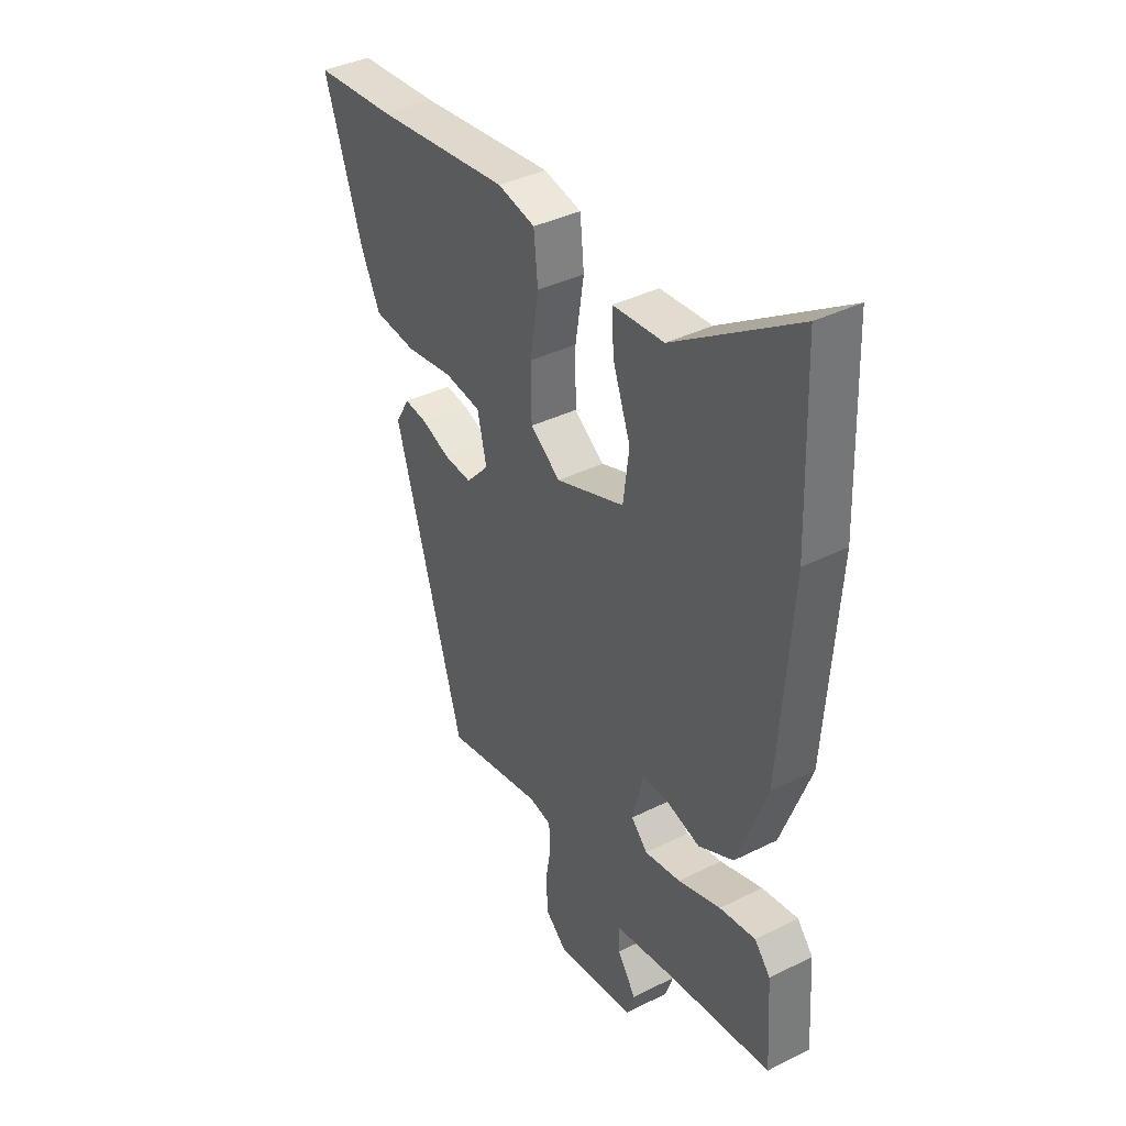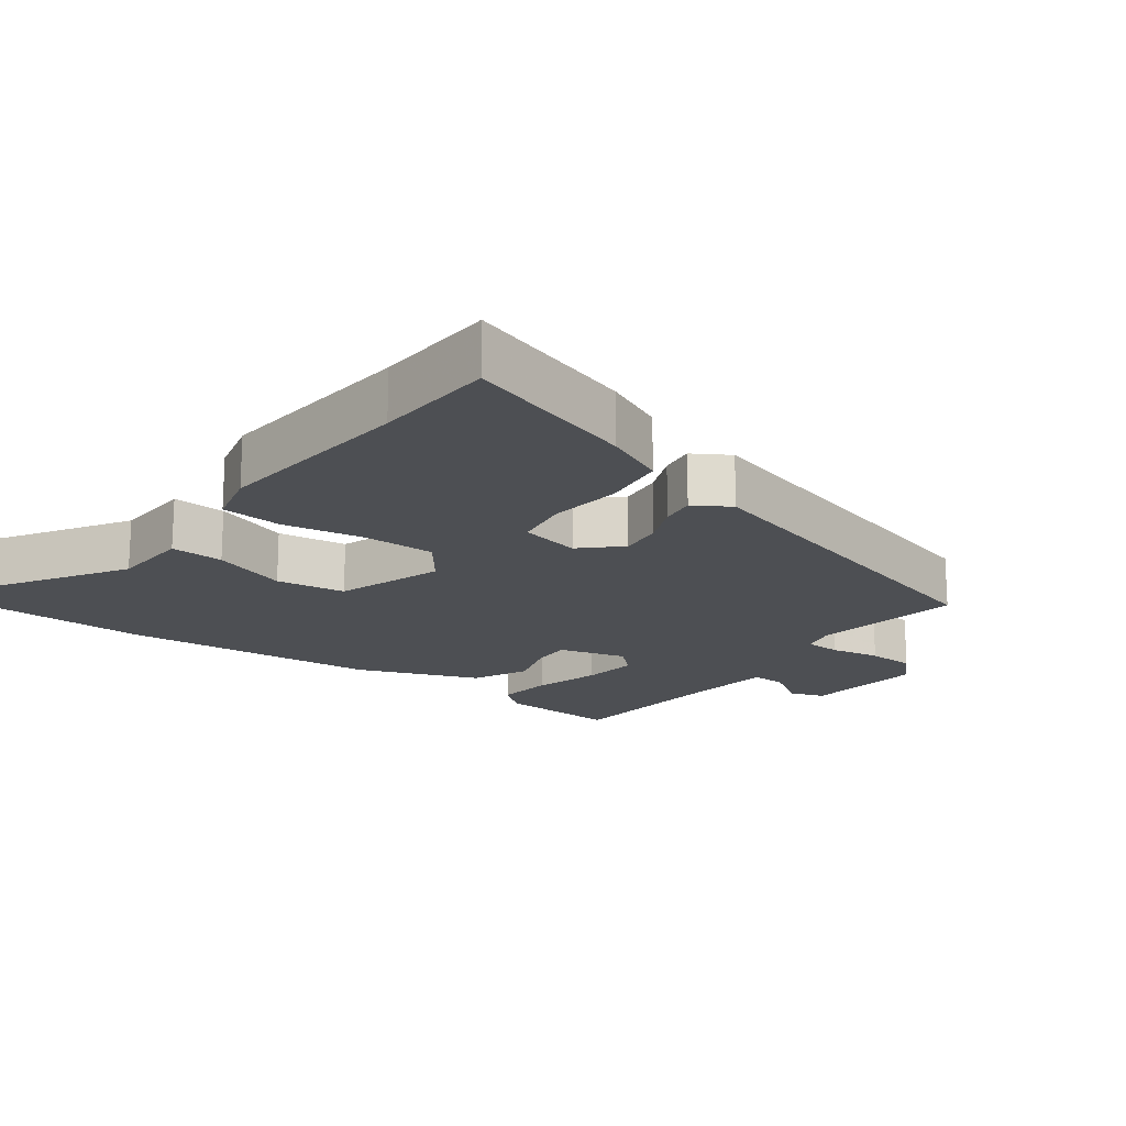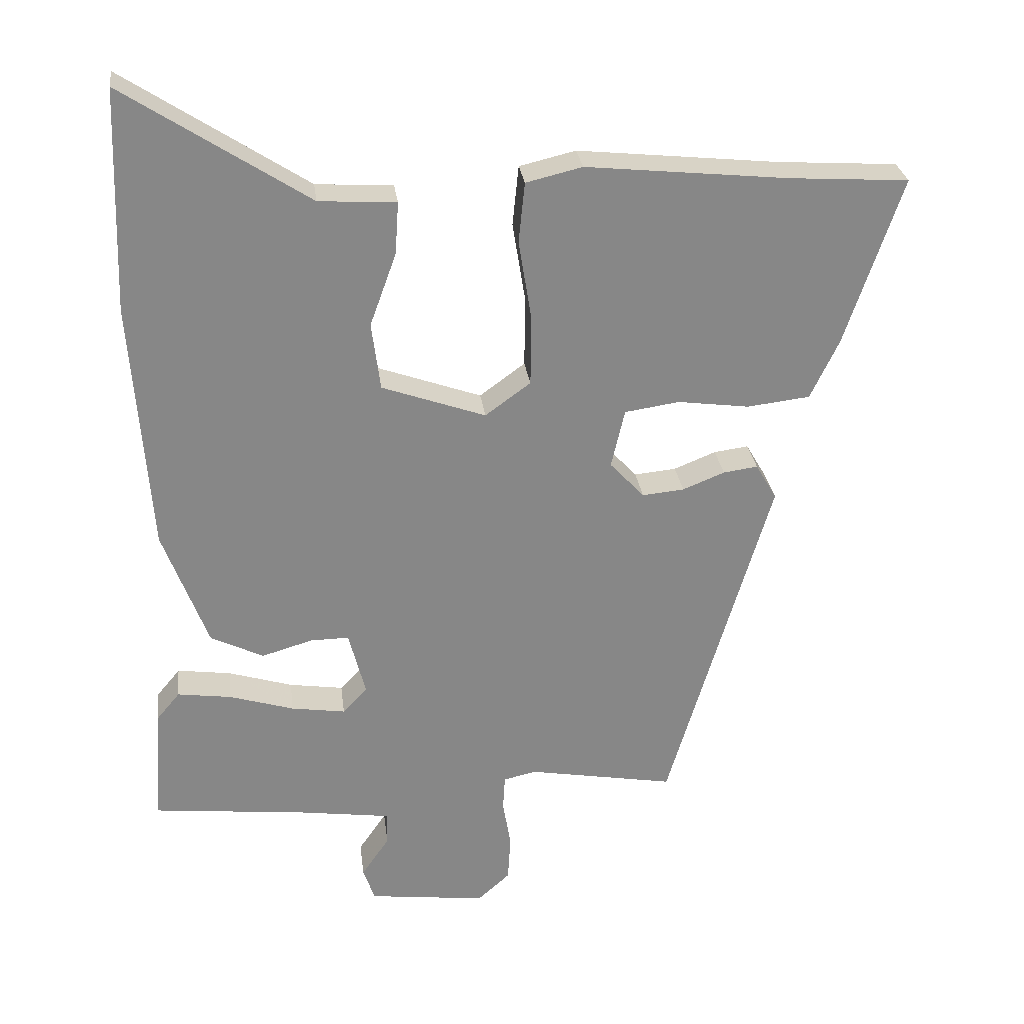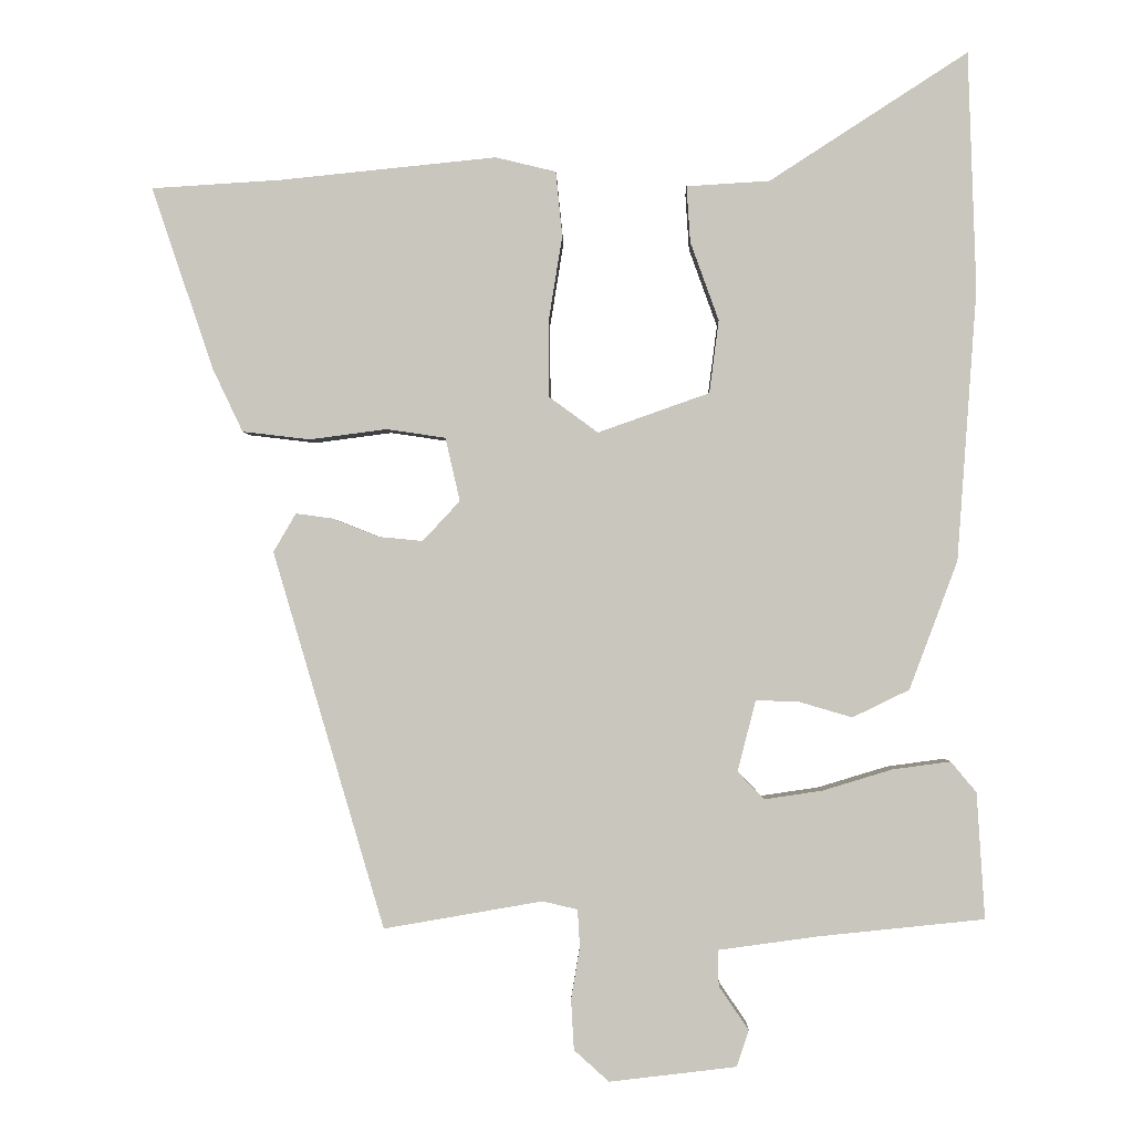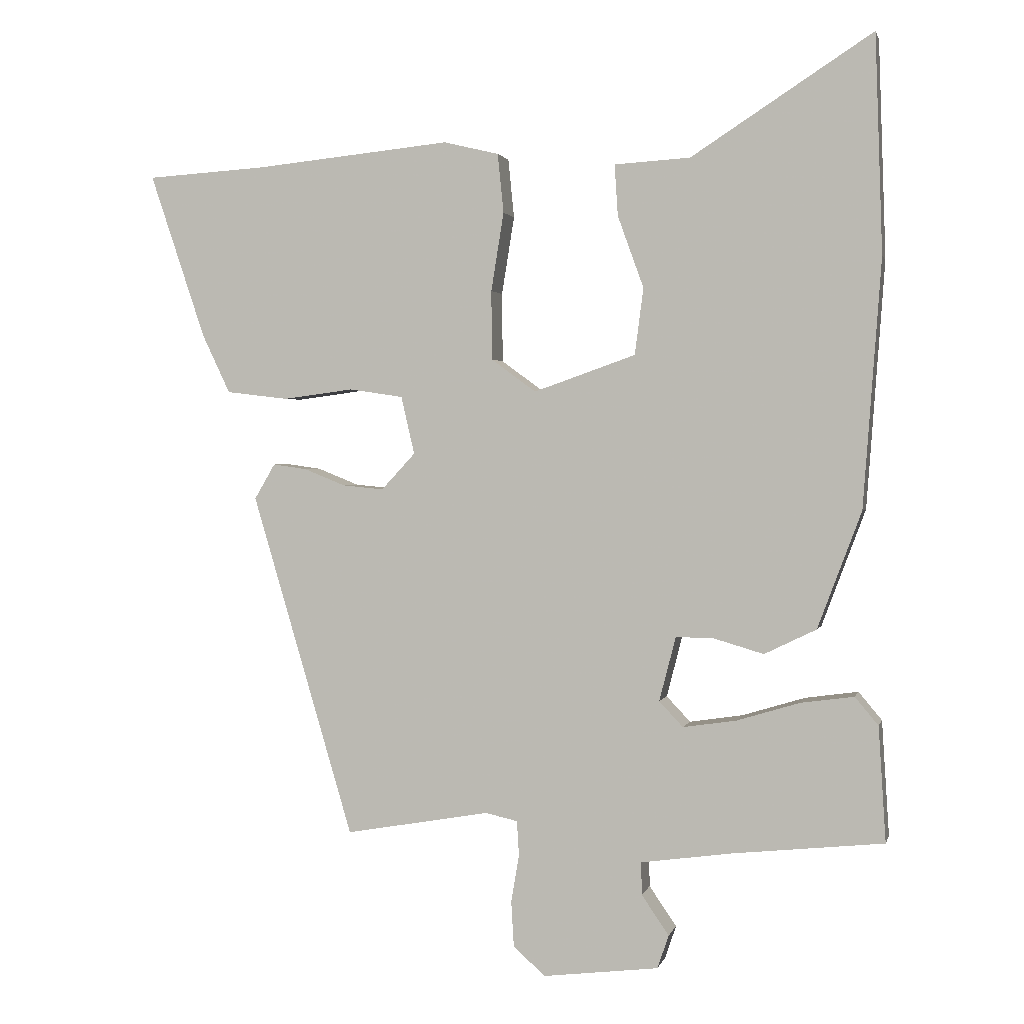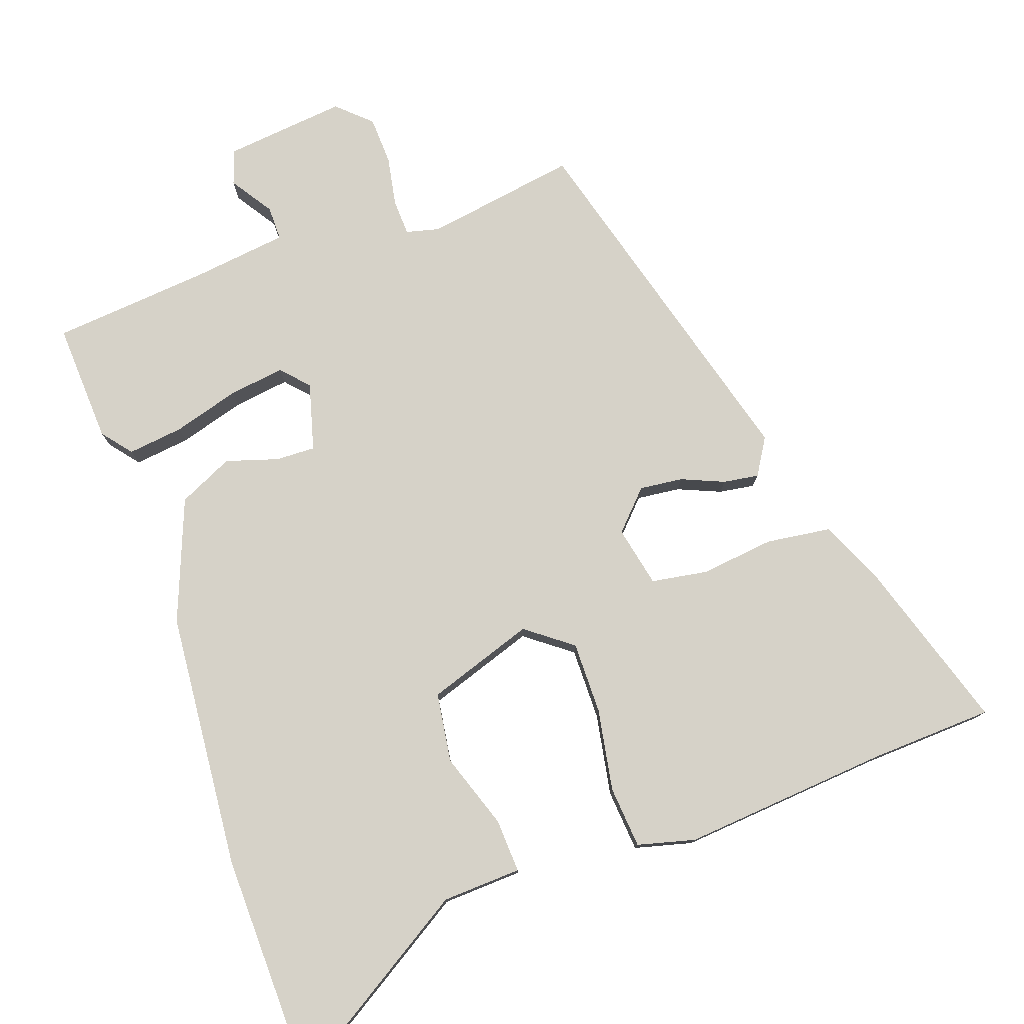
<metadata>
{"format":"obj","ext":"obj","renderer":"f3d","projection":"perspective","resolution":1024,"background":"white","views":[{"elev":37.9,"azim":-122.5,"up":"+Z"},{"elev":-18.0,"azim":54.3,"up":"+Y"},{"elev":28.0,"azim":-7.1,"up":"+Z"},{"elev":-1.1,"azim":-178.7,"up":"+Z"},{"elev":1.6,"azim":-166.8,"up":"+Z"},{"elev":77.9,"azim":-18.5,"up":"+Y"}]}
</metadata>
<code>
v 0.308 0.07 -0.528
v 0.09 0.07 -0.49
v 0.042 0.07 -0.501
v 0.039 0.07 -0.553
v 0.051 0.07 -0.624
v 0.047 0.07 -0.693
v -0.001 0.07 -0.736
v -0.175 0.07 -0.715
v -0.192 0.07 -0.665
v -0.151 0.07 -0.605
v -0.15 0.07 -0.556
v -0.286 0.07 -0.537
v -0.514 0.07 -0.513
v -0.503 0.07 -0.34
v -0.468 0.07 -0.298
v -0.388 0.07 -0.309
v -0.293 0.07 -0.338
v -0.213 0.07 -0.35
v -0.177 0.07 -0.312
v -0.202 0.07 -0.215
v -0.259 0.07 -0.216
v -0.334 0.07 -0.238
v -0.412 0.07 -0.2
v -0.478 0.07 -0.024
v -0.505 0.07 0.348
v -0.494 0.07 0.675
v -0.222 0.07 0.499
v -0.108 0.07 0.492
v -0.113 0.07 0.415
v -0.152 0.07 0.307
v -0.139 0.07 0.207
v 0.014 0.07 0.153
v 0.081 0.07 0.202
v 0.082 0.07 0.306
v 0.063 0.07 0.424
v 0.072 0.07 0.513
v 0.155 0.07 0.533
v 0.452 0.07 0.503
v 0.63 0.07 0.492
v 0.546 0.07 0.243
v 0.504 0.07 0.155
v 0.411 0.07 0.144
v 0.305 0.07 0.158
v 0.224 0.07 0.146
v 0.204 0.07 0.059
v 0.255 0.07 0.004
v 0.317 0.07 0.01
v 0.379 0.07 0.035
v 0.43 0.07 0.042
v 0.461 0.07 -0.011
v 0.308 0 -0.528
v 0.09 0 -0.49
v 0.042 0 -0.501
v 0.039 0 -0.553
v 0.051 0 -0.624
v 0.047 0 -0.693
v -0.001 0 -0.736
v -0.175 0 -0.715
v -0.192 0 -0.665
v -0.151 0 -0.605
v -0.15 0 -0.556
v -0.286 0 -0.537
v -0.514 0 -0.513
v -0.503 0 -0.34
v -0.468 0 -0.298
v -0.388 0 -0.309
v -0.293 0 -0.338
v -0.213 0 -0.35
v -0.177 0 -0.312
v -0.202 0 -0.215
v -0.259 0 -0.216
v -0.334 0 -0.238
v -0.412 0 -0.2
v -0.478 0 -0.024
v -0.505 0 0.348
v -0.494 0 0.675
v -0.222 0 0.499
v -0.108 0 0.492
v -0.113 0 0.415
v -0.152 0 0.307
v -0.139 0 0.207
v 0.014 0 0.153
v 0.081 0 0.202
v 0.082 0 0.306
v 0.063 0 0.424
v 0.072 0 0.513
v 0.155 0 0.533
v 0.452 0 0.503
v 0.63 0 0.492
v 0.546 0 0.243
v 0.504 0 0.155
v 0.411 0 0.144
v 0.305 0 0.158
v 0.224 0 0.146
v 0.204 0 0.059
v 0.255 0 0.004
v 0.317 0 0.01
v 0.379 0 0.035
v 0.43 0 0.042
v 0.461 0 -0.011
f 50 1 2
f 49 50 2
f 48 49 2
f 47 48 2
f 46 47 2 3
f 45 46 3
f 44 45 3
f 41 42 43
f 40 41 43
f 39 40 43
f 38 39 43
f 38 43 44
f 37 38 44
f 36 37 44
f 35 36 44
f 34 35 44
f 33 34 44
f 32 33 44 3
f 27 28 29 30
f 27 30 31
f 26 27 31
f 25 26 31
f 24 25 31
f 23 24 31
f 22 23 31
f 21 22 31
f 20 21 31 32
f 15 16 17
f 14 15 17
f 13 14 17
f 12 13 17
f 11 12 17 18
f 8 9 10
f 7 8 10
f 6 7 10
f 5 6 10
f 4 5 10
f 4 10 11
f 32 3 4
f 20 32 4
f 19 20 4
f 4 11 18 19
f 52 51 100
f 52 100 99
f 52 99 98
f 52 98 97
f 53 52 97 96
f 53 96 95
f 53 95 94
f 93 92 91
f 93 91 90
f 93 90 89
f 93 89 88
f 94 93 88
f 94 88 87
f 94 87 86
f 94 86 85
f 94 85 84
f 94 84 83
f 53 94 83 82
f 80 79 78 77
f 81 80 77
f 81 77 76
f 81 76 75
f 81 75 74
f 81 74 73
f 81 73 72
f 81 72 71
f 82 81 71 70
f 67 66 65
f 67 65 64
f 67 64 63
f 67 63 62
f 68 67 62 61
f 60 59 58
f 60 58 57
f 60 57 56
f 60 56 55
f 60 55 54
f 61 60 54
f 54 53 82
f 54 82 70
f 54 70 69
f 69 68 61 54
f 1 51 52 2
f 2 52 53 3
f 3 53 54 4
f 4 54 55 5
f 5 55 56 6
f 6 56 57 7
f 7 57 58 8
f 8 58 59 9
f 9 59 60 10
f 10 60 61 11
f 11 61 62 12
f 12 62 63 13
f 13 63 64 14
f 14 64 65 15
f 15 65 66 16
f 16 66 67 17
f 17 67 68 18
f 18 68 69 19
f 19 69 70 20
f 20 70 71 21
f 21 71 72 22
f 22 72 73 23
f 23 73 74 24
f 24 74 75 25
f 25 75 76 26
f 26 76 77 27
f 27 77 78 28
f 28 78 79 29
f 29 79 80 30
f 30 80 81 31
f 31 81 82 32
f 32 82 83 33
f 33 83 84 34
f 34 84 85 35
f 35 85 86 36
f 36 86 87 37
f 37 87 88 38
f 38 88 89 39
f 39 89 90 40
f 40 90 91 41
f 41 91 92 42
f 42 92 93 43
f 43 93 94 44
f 44 94 95 45
f 45 95 96 46
f 46 96 97 47
f 47 97 98 48
f 48 98 99 49
f 49 99 100 50
f 50 100 51 1

</code>
